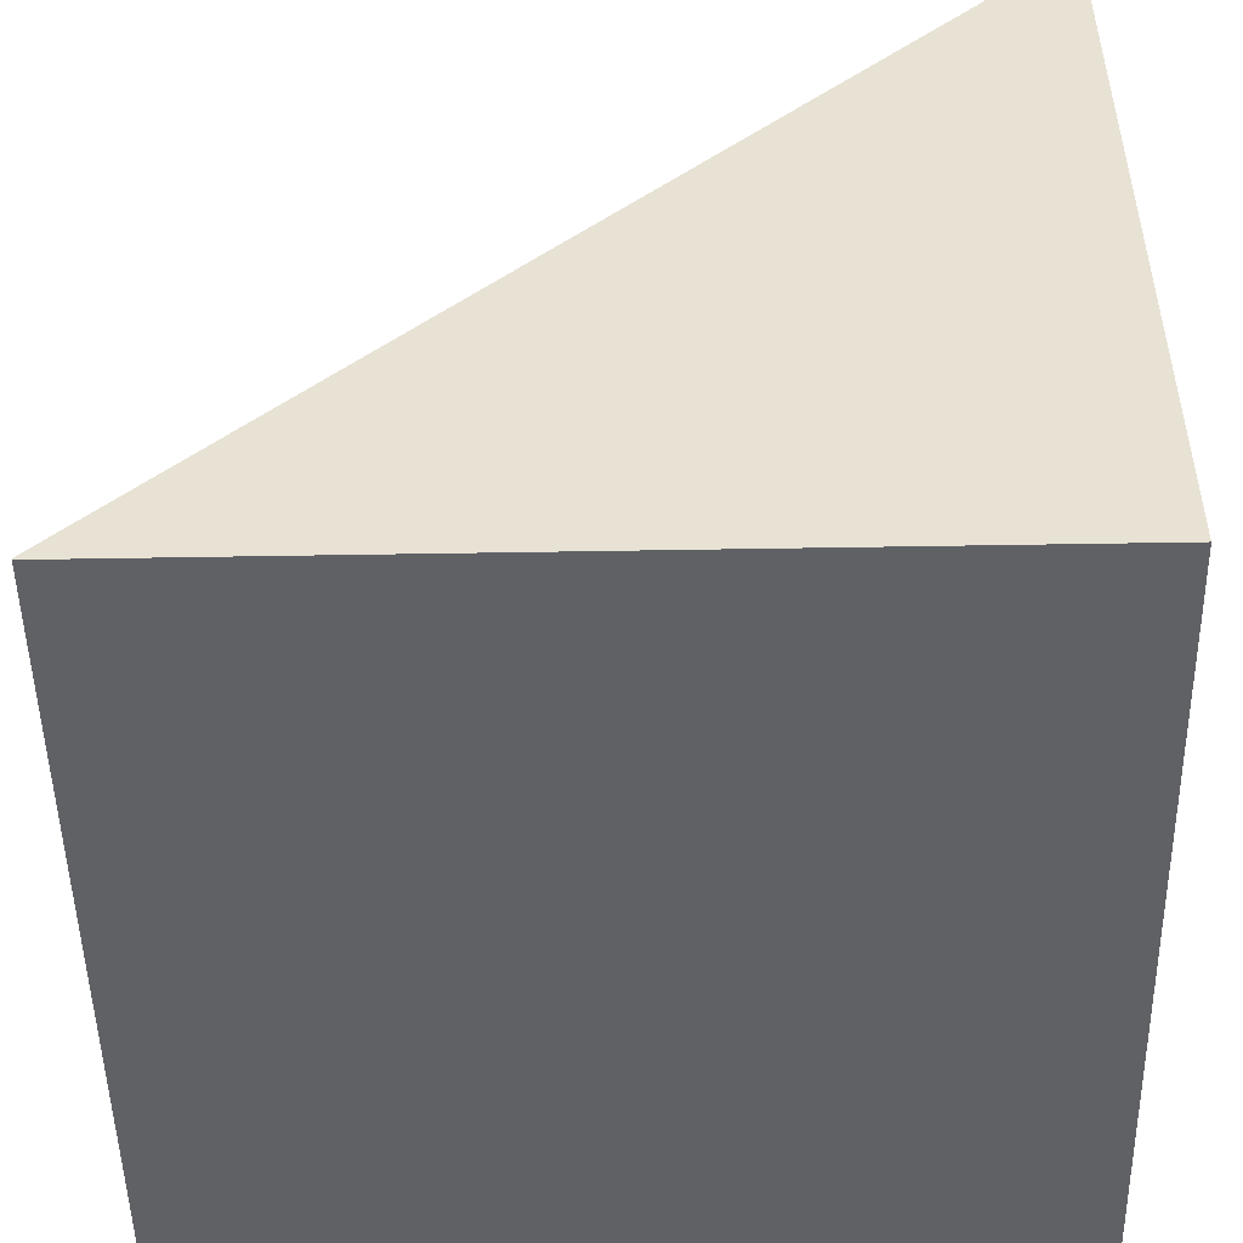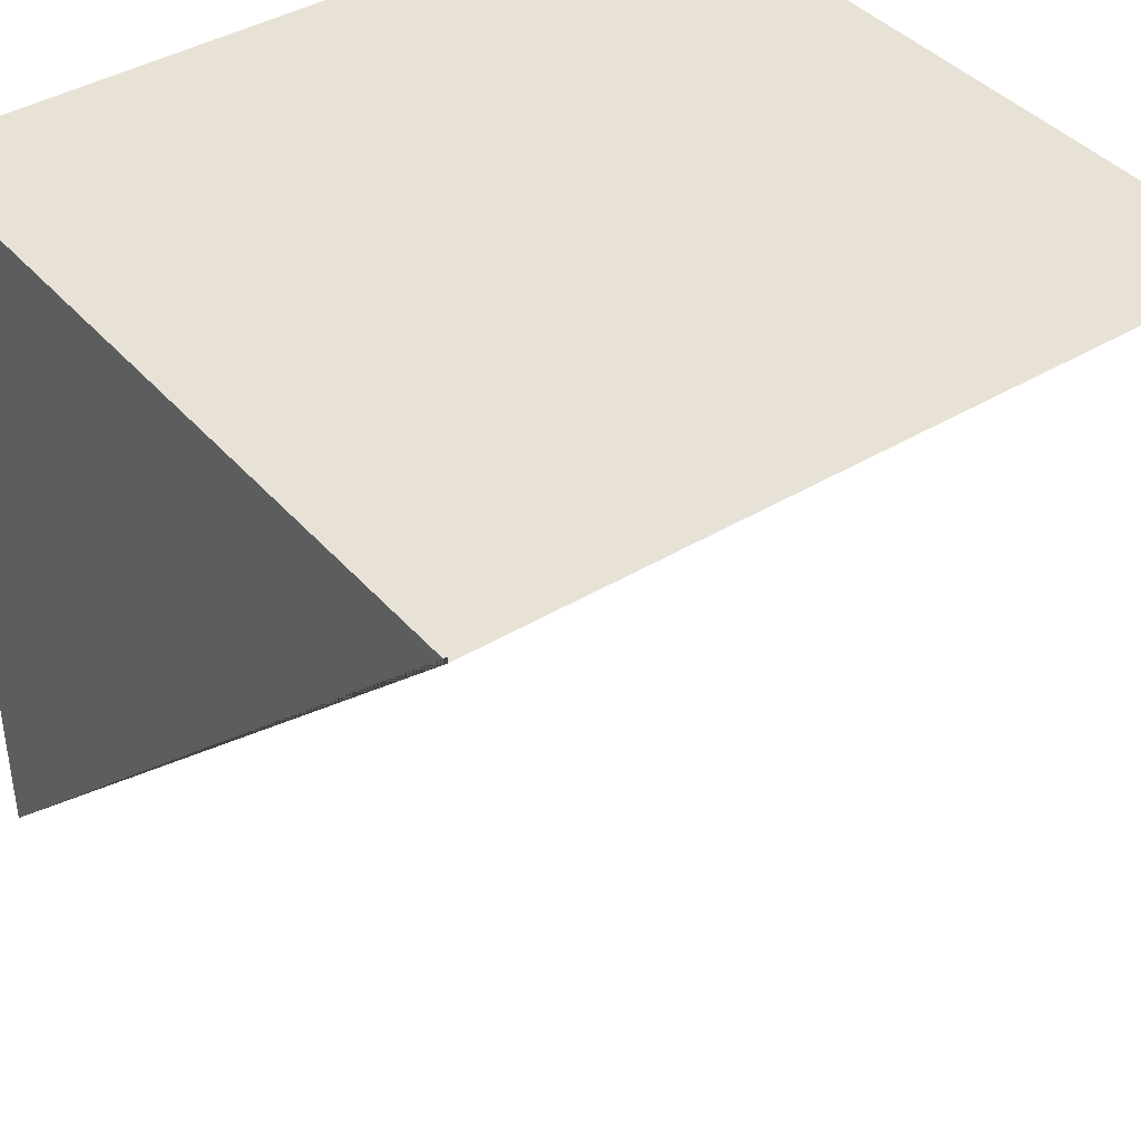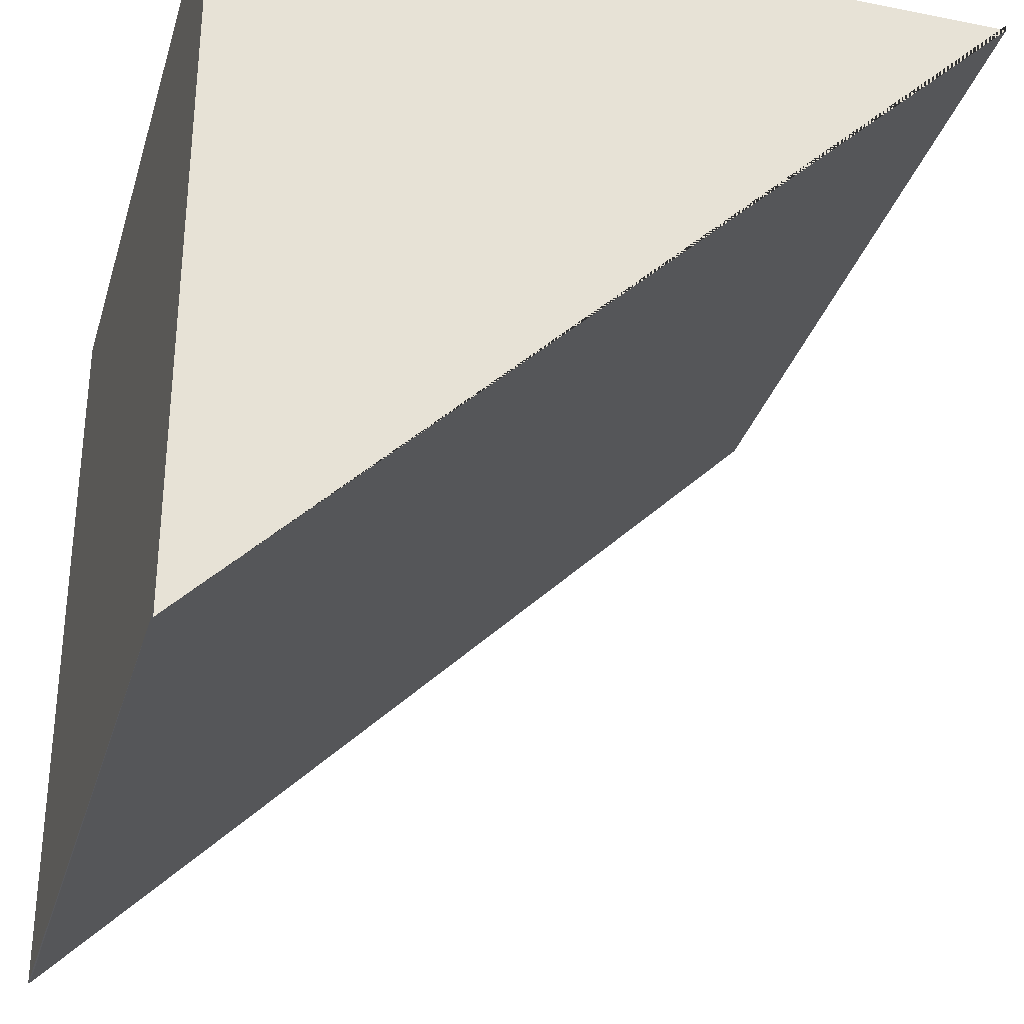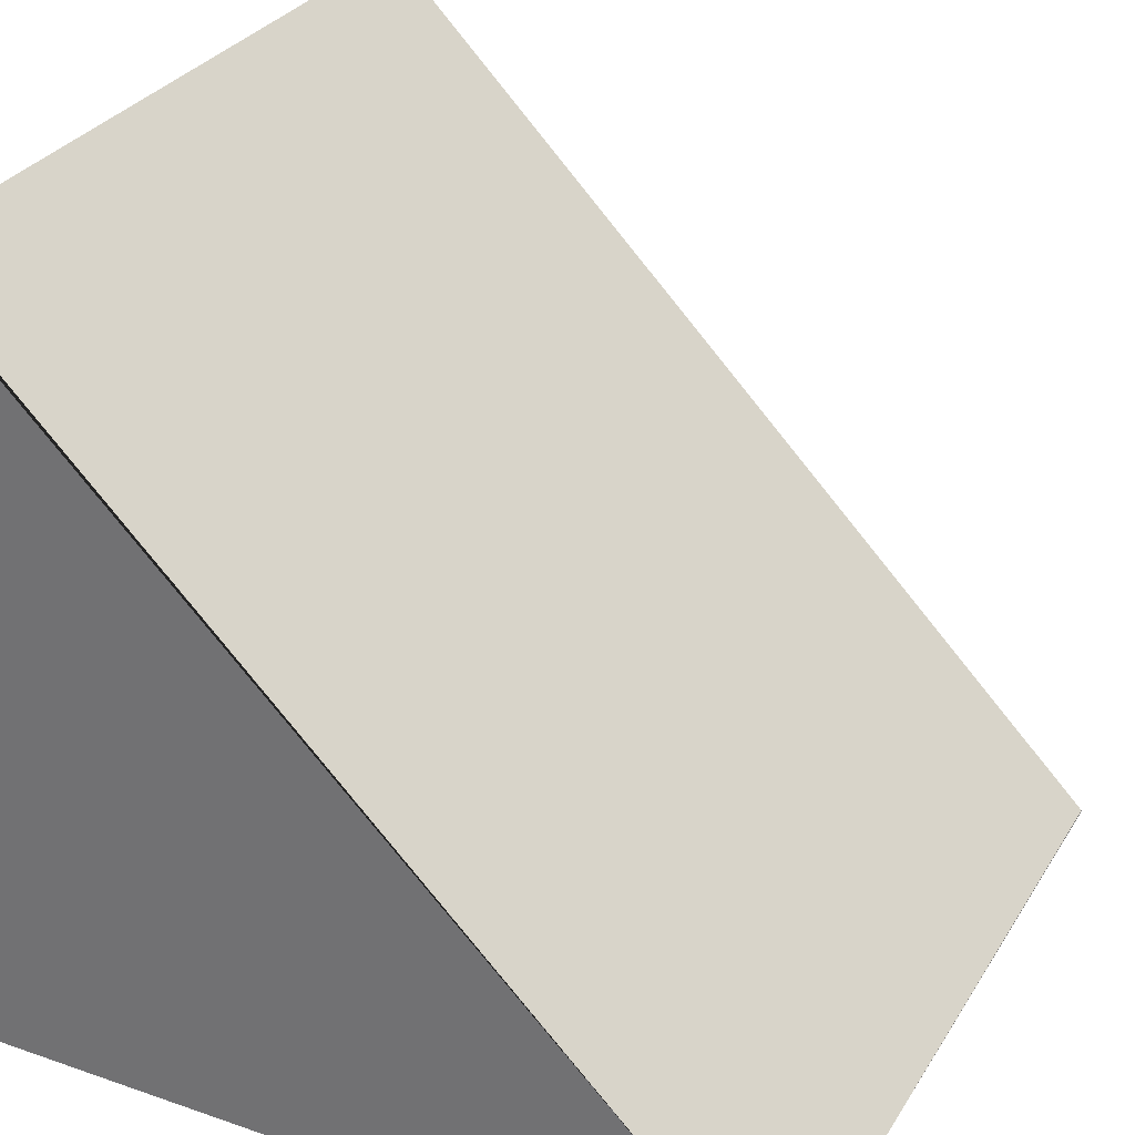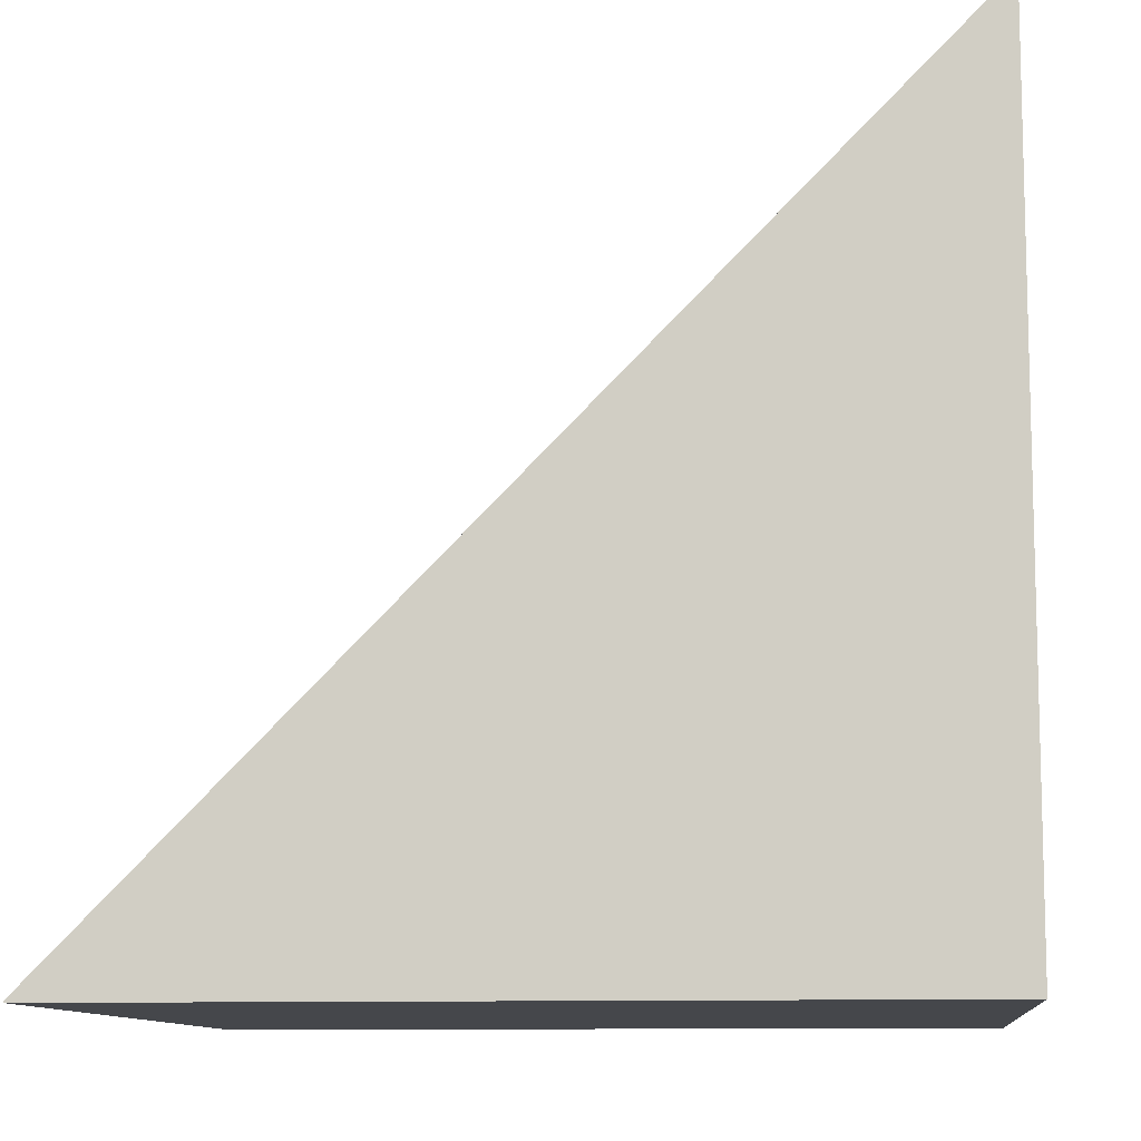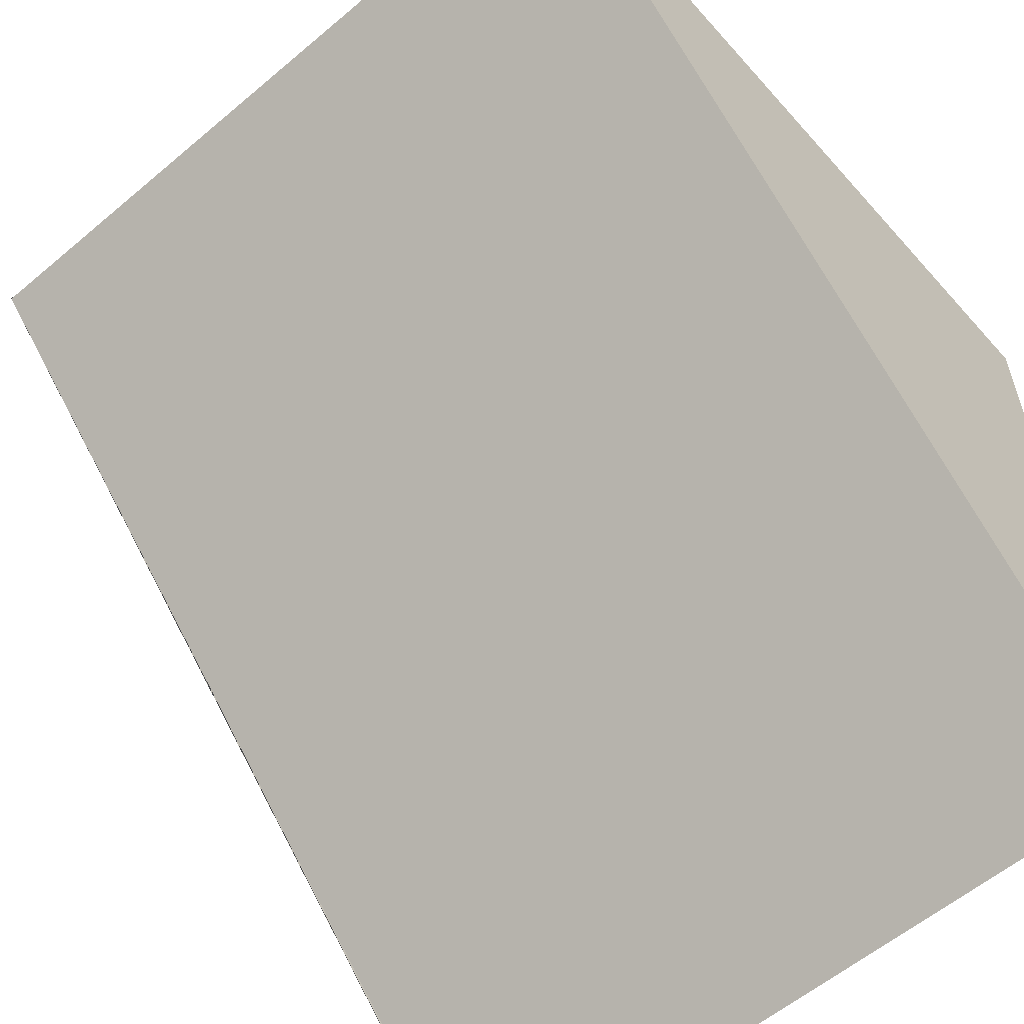
<metadata>
{"format":"obj","ext":"obj","renderer":"f3d","projection":"perspective","resolution":1024,"background":"white","views":[{"elev":-49.7,"azim":-88.9,"up":"+Y"},{"elev":40.4,"azim":143.4,"up":"+Z"},{"elev":-31.7,"azim":74.3,"up":"+Z"},{"elev":30.5,"azim":116.5,"up":"+Y"},{"elev":-10.3,"azim":-84.1,"up":"+Y"},{"elev":-58.2,"azim":-138.9,"up":"+Z"}]}
</metadata>
<code>
o Cube
v 0.5 -0.5 -0.4917
v 0.5 0.5 0.4924
v 0.5 -0.5 0.4924
v -0.5 -0.5 -0.4917
v -0.5 0.5 0.4924
v -0.5 -0.5 0.4924
v -0.5 -0.4981 -0.4917
v 0.5 -0.5 -0.5
v 0.5 0.5 0.5
v 0.5 0.5 0.4924
v -0.5 0.5 0.4924
v -0.5 0.5 0.4924
v -0.5 -0.4981 -0.4917
v 0.5 -0.5 -0.4917
v -0.5 -0.4981 -0.4917
v 0.5 -0.5 -0.4917
v -0.5 -0.4981 -0.4917
v -0.5 0.5 0.4924
v -0.5 -0.5 -0.4917
v 0.5 0.5 0.4924
v 0.5 -0.5 -0.4917
v 0.5 0.5 0.4924
v -0.5 0.5 0.4924
v -0.5 0.5 0.4924
v 0.5 -0.5 -0.4917
v 0.5 -0.5 -0.5
f 4 1 3 6
f 4 7 1
f 6 5 7 4
f 3 2 5 6
f 2 3 1
f 2 1 8 9
f 11 5 18 23
f 7 5 12 13
f 1 7 15 14
f 14 15 17 16
f 18 20 22 23
f 12 5 18 24
f 4 1 21 19
f 1 2 20 21
f 2 10 22 20
f 5 2 20 18
f 14 16 26 25
f 10 11 23 22
f 1 14 25 21
f 7 13 12 5 18 20 21 19 4

</code>
